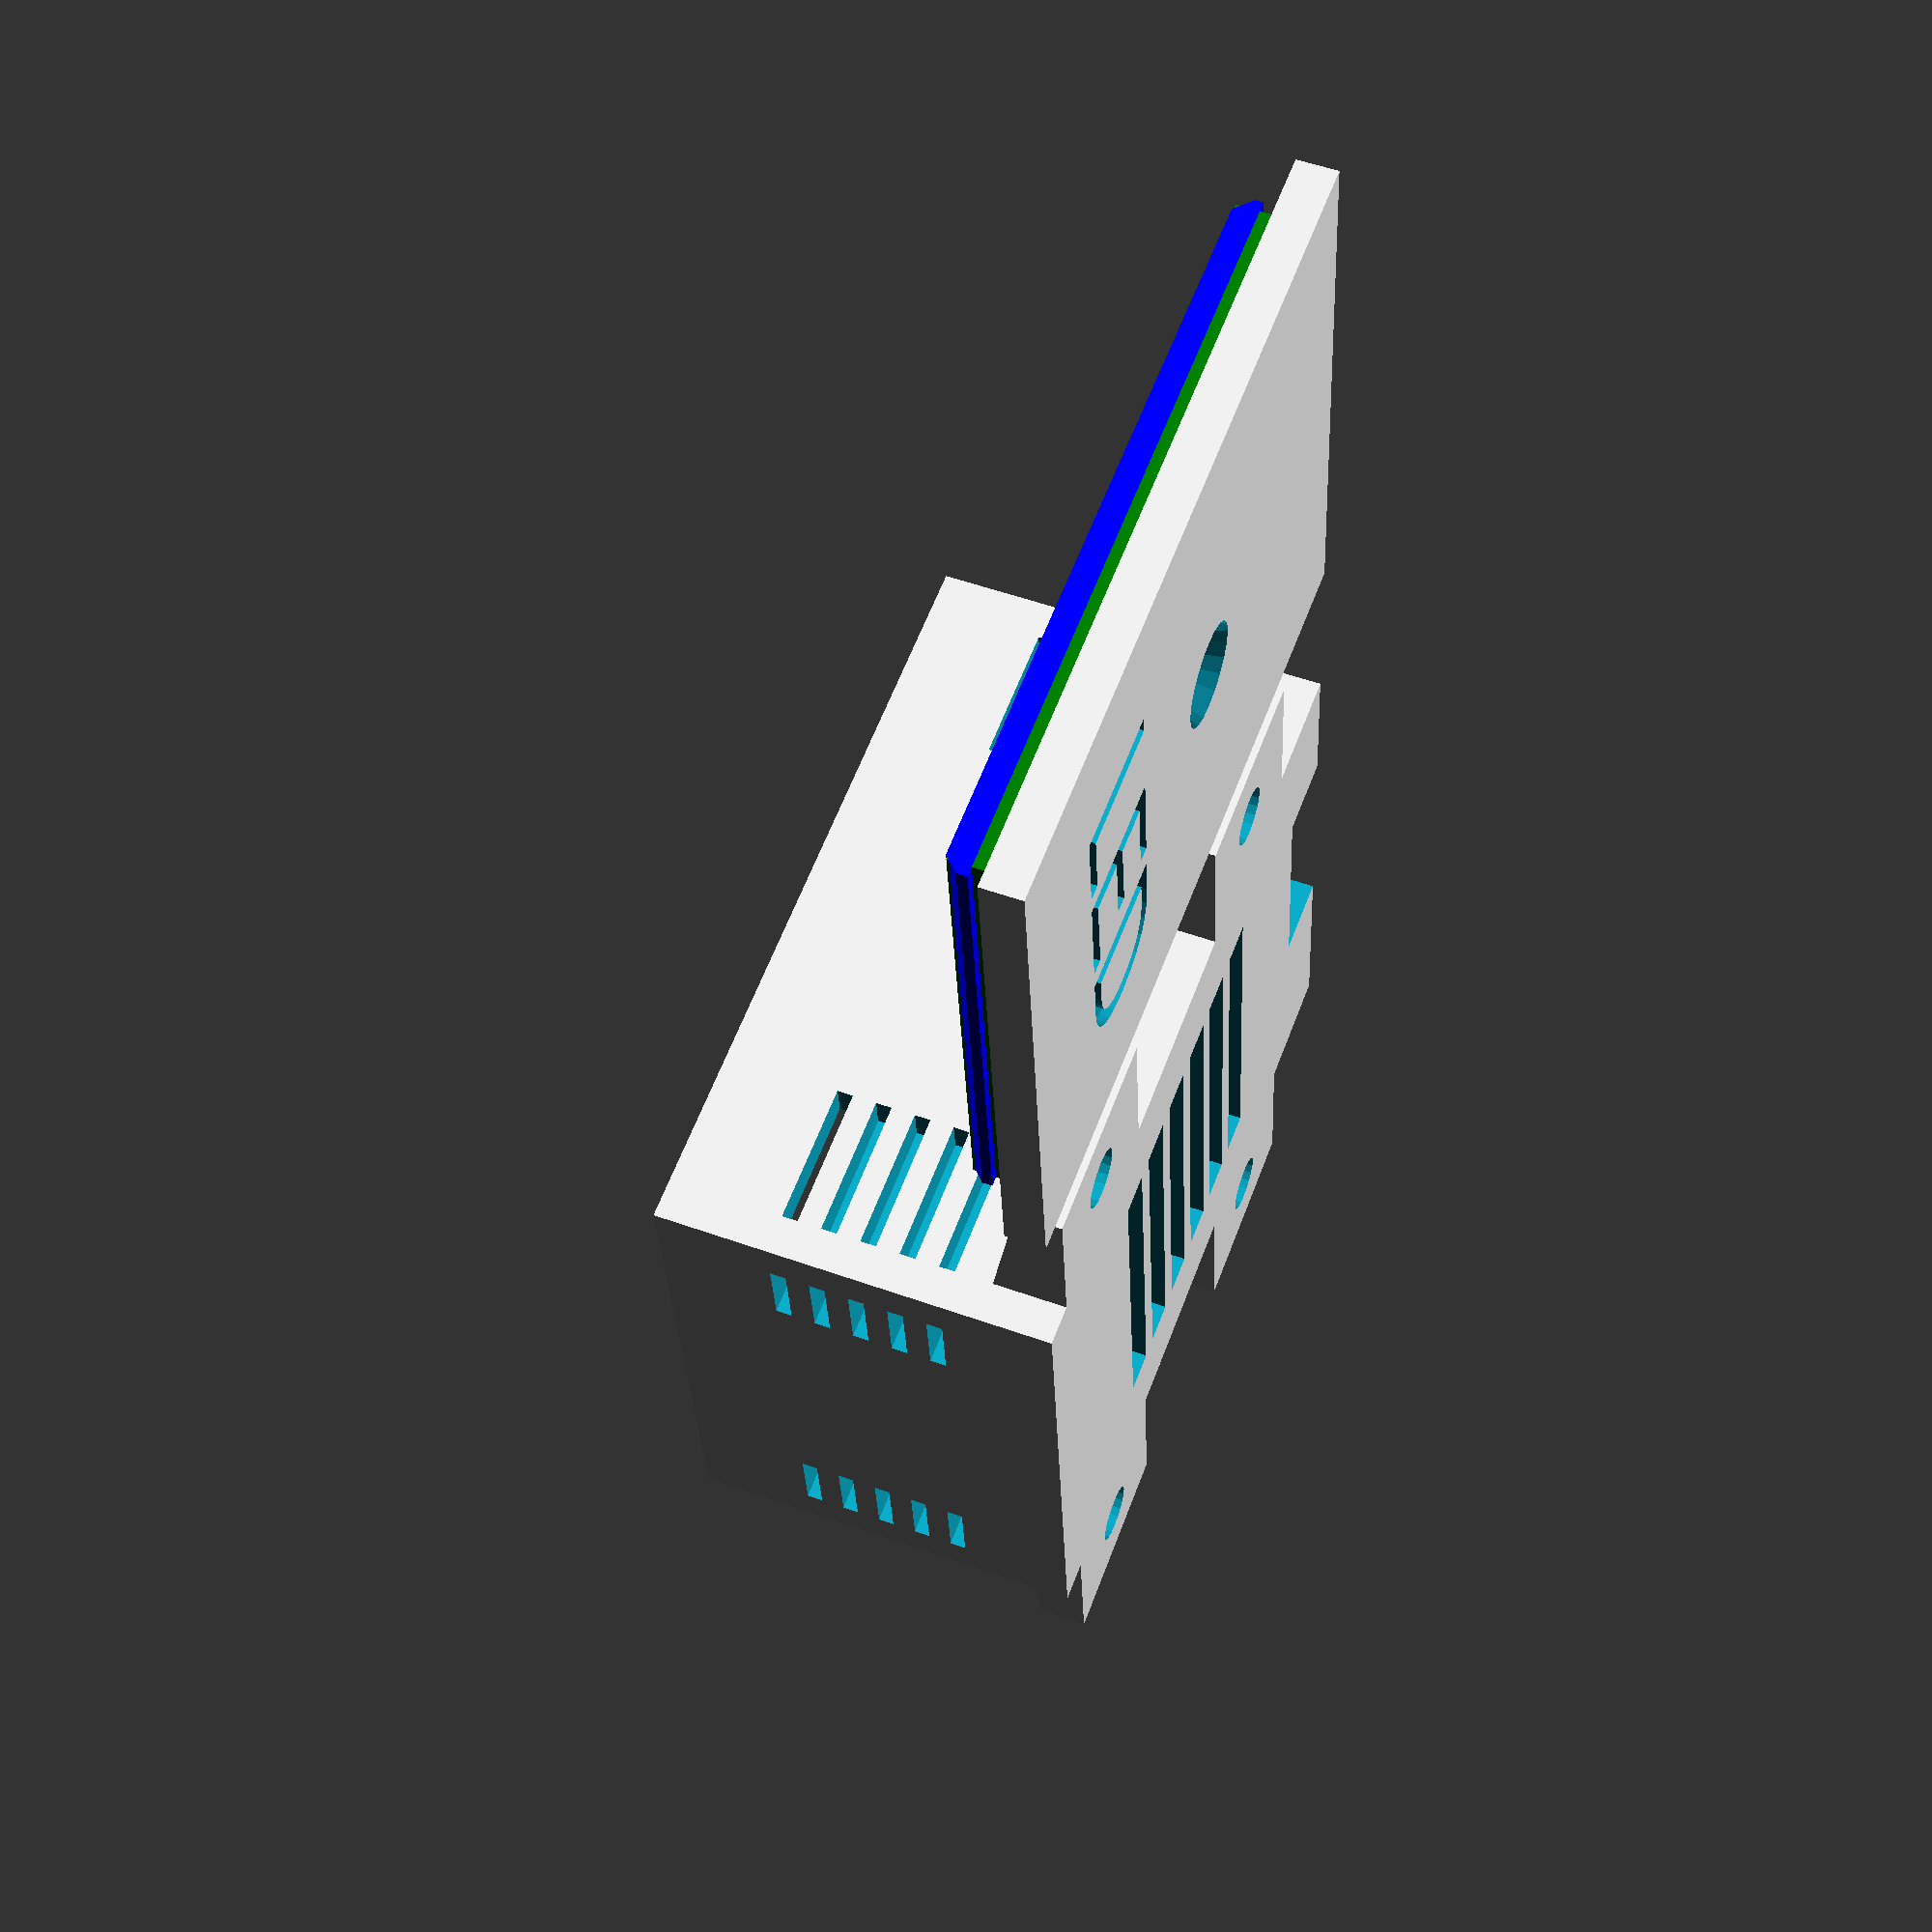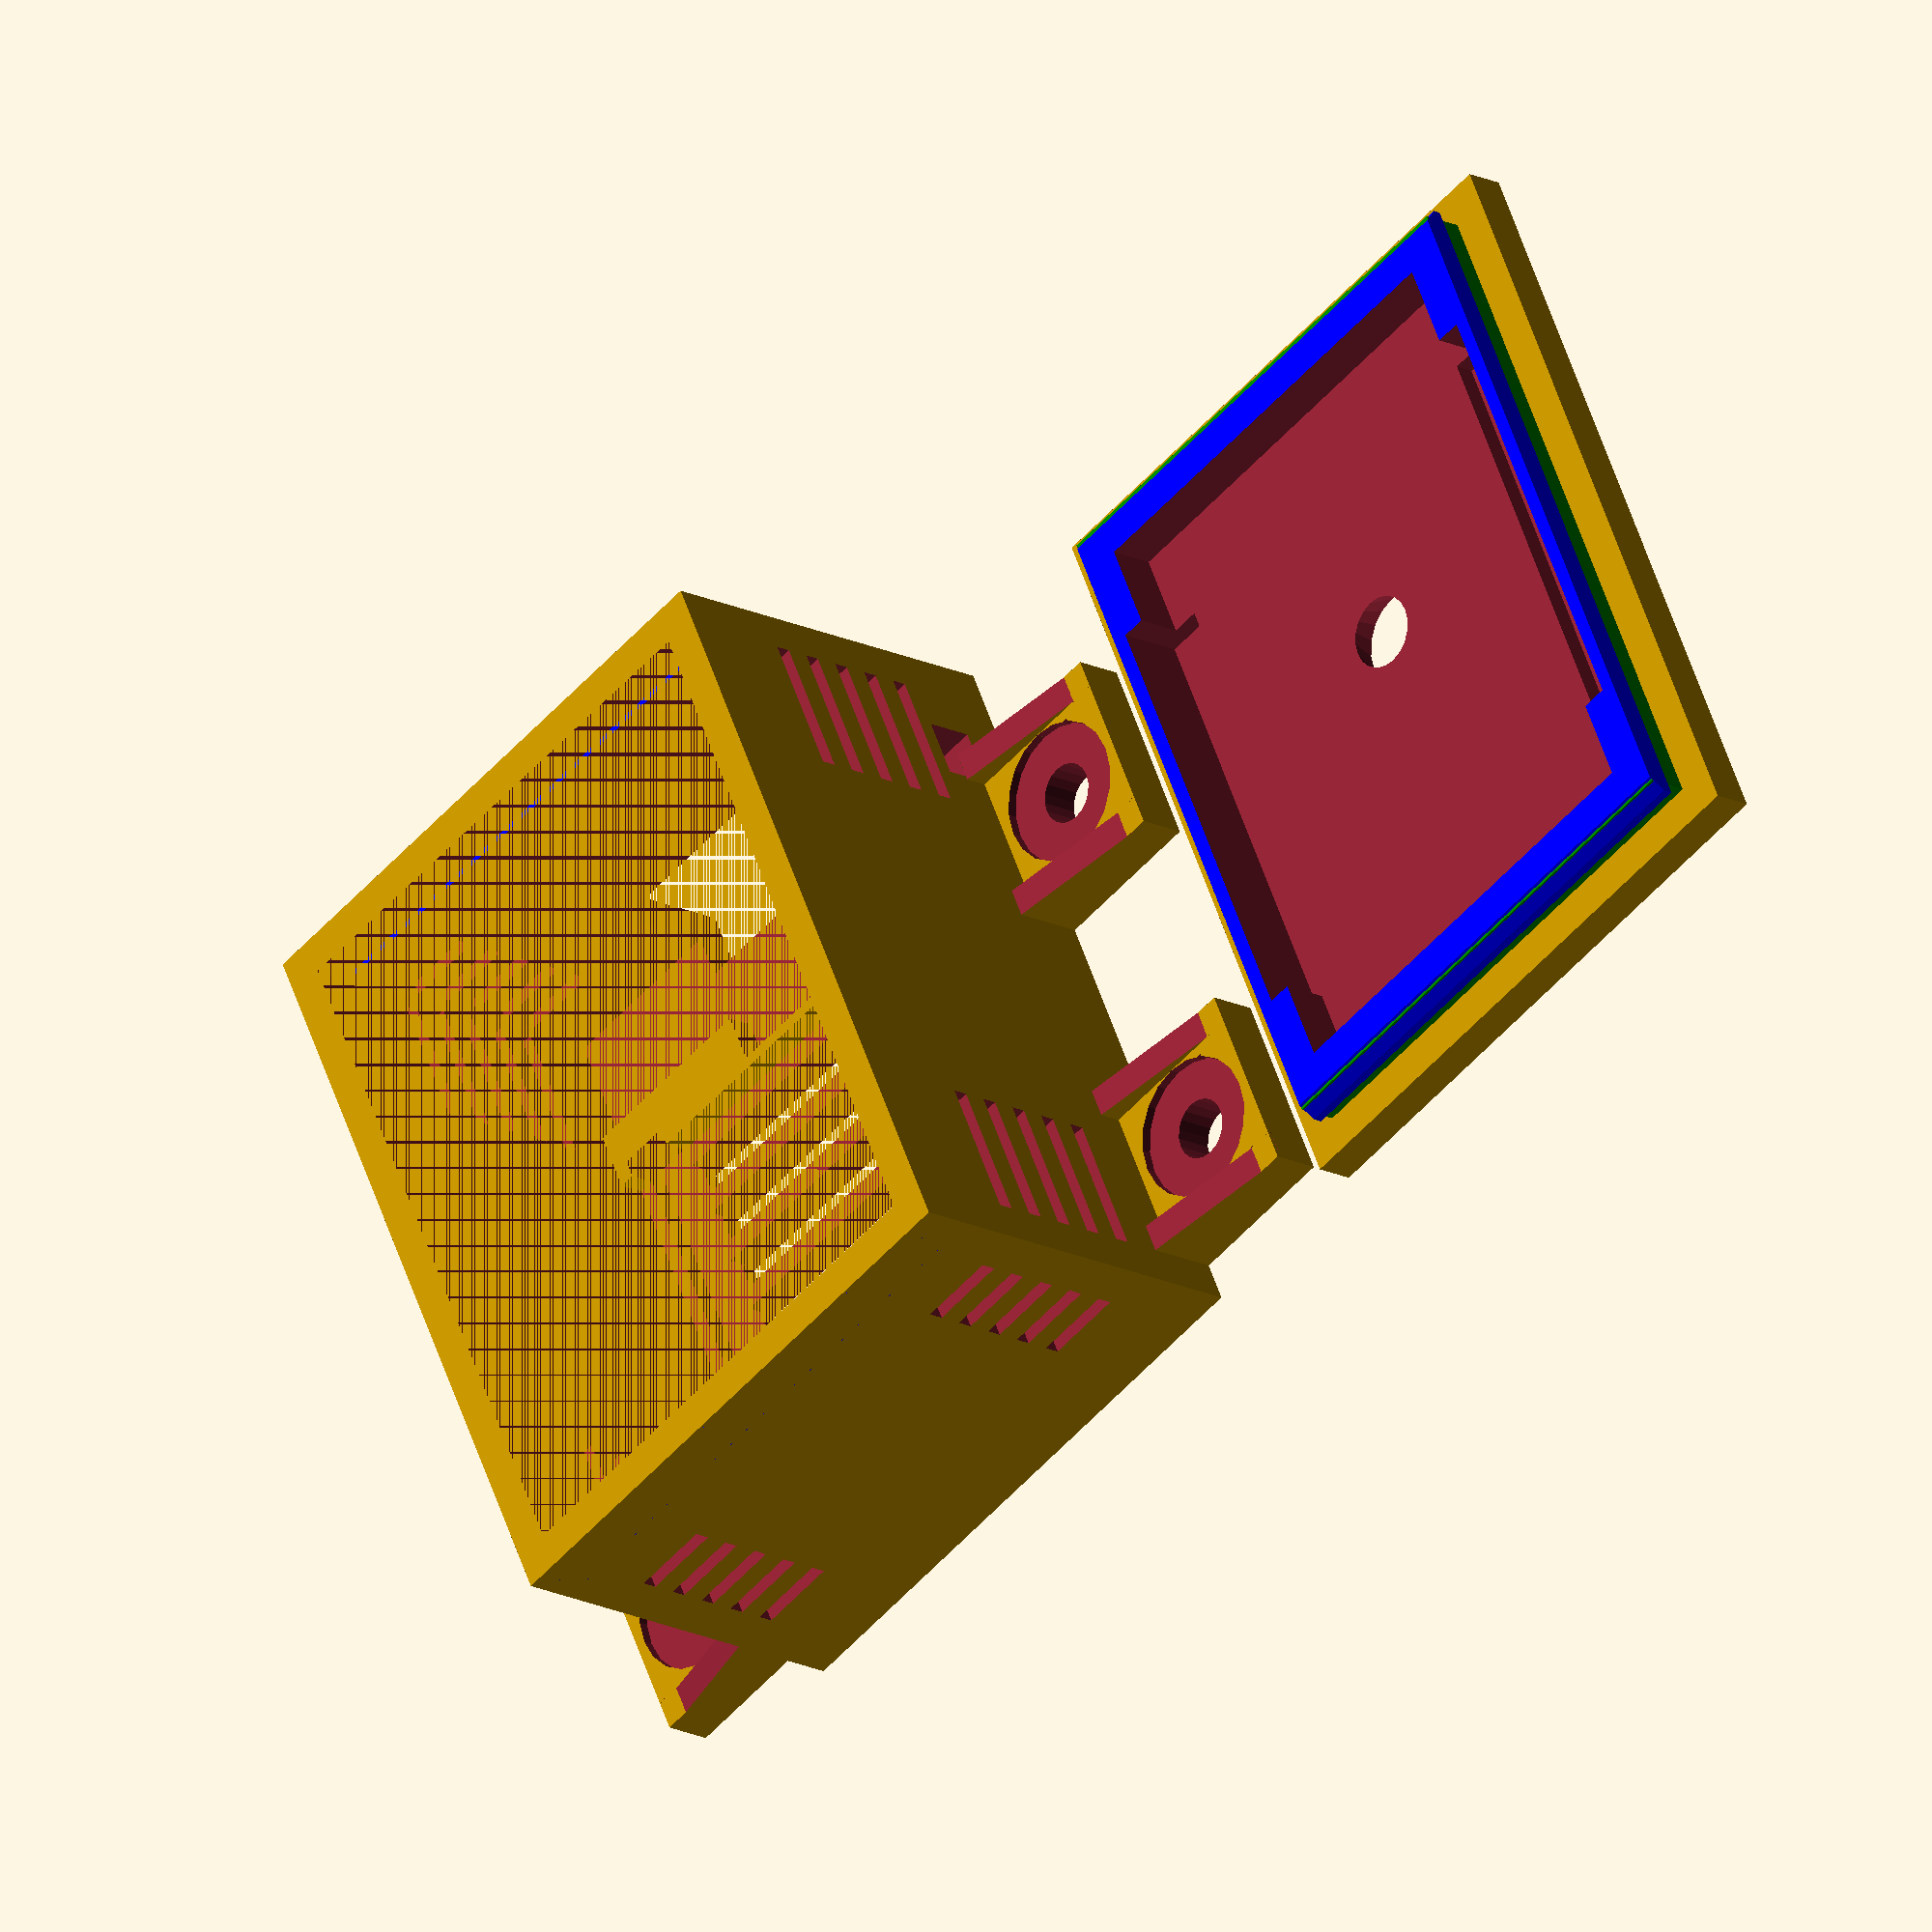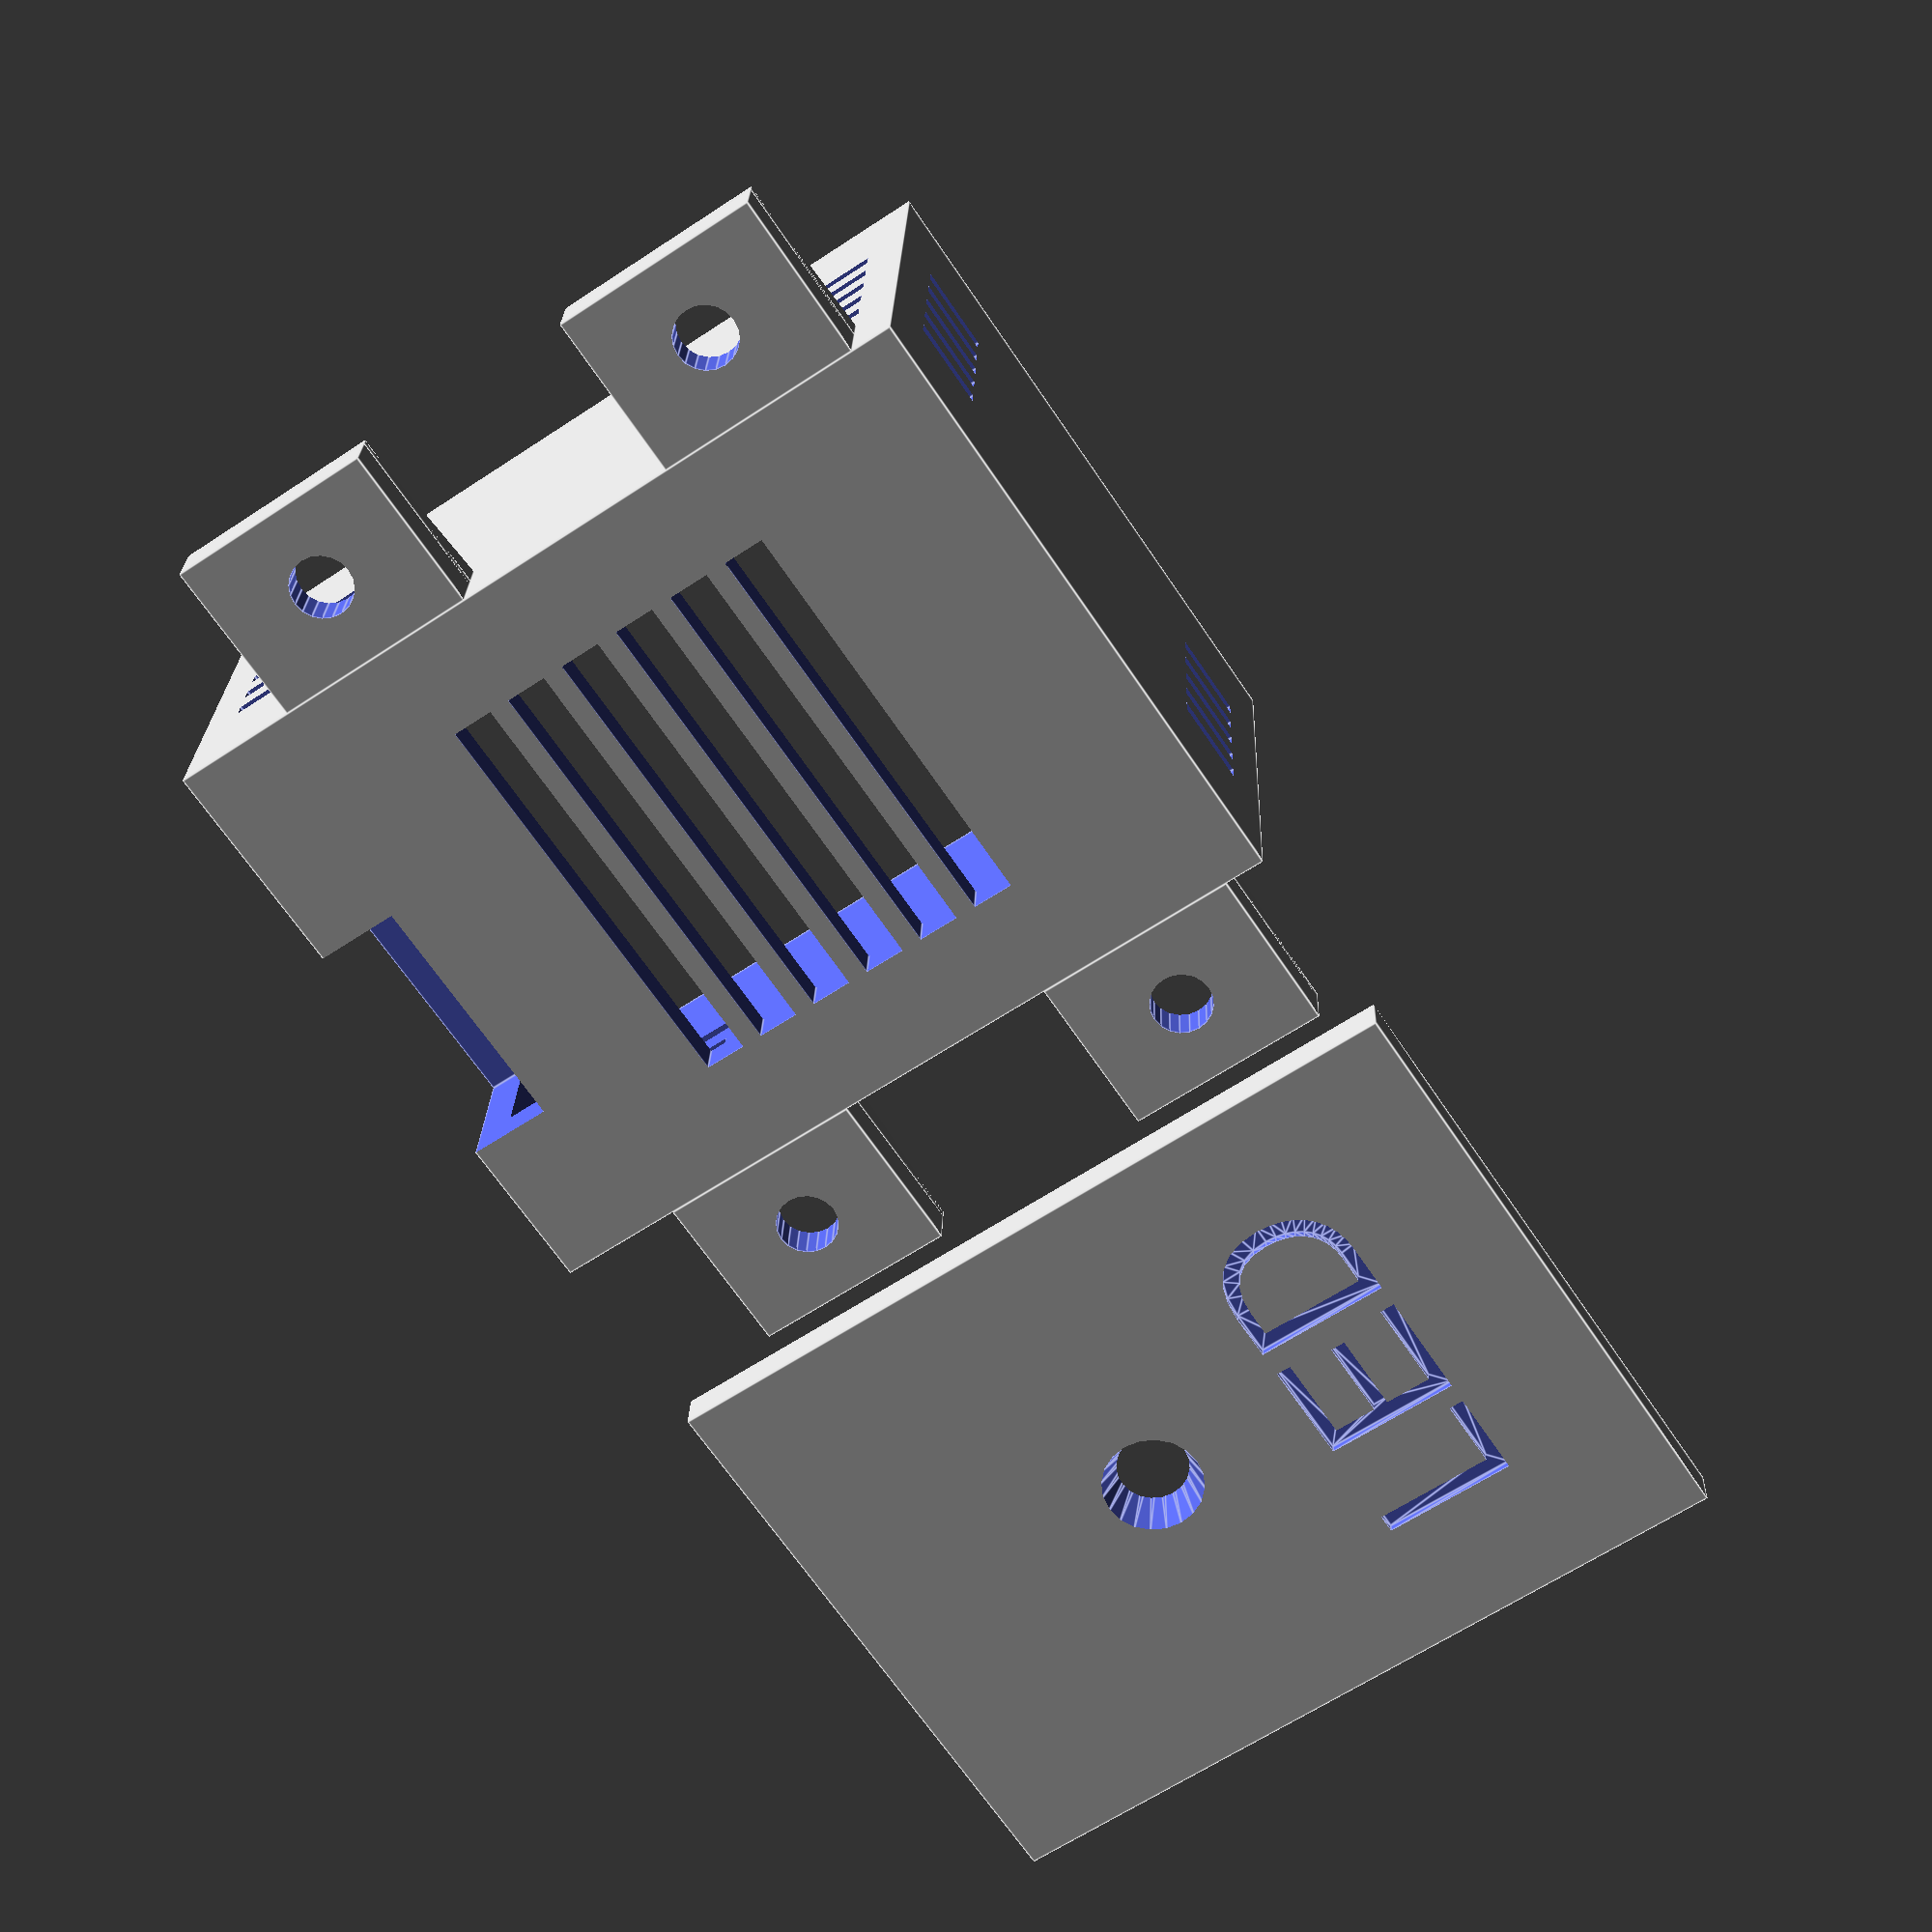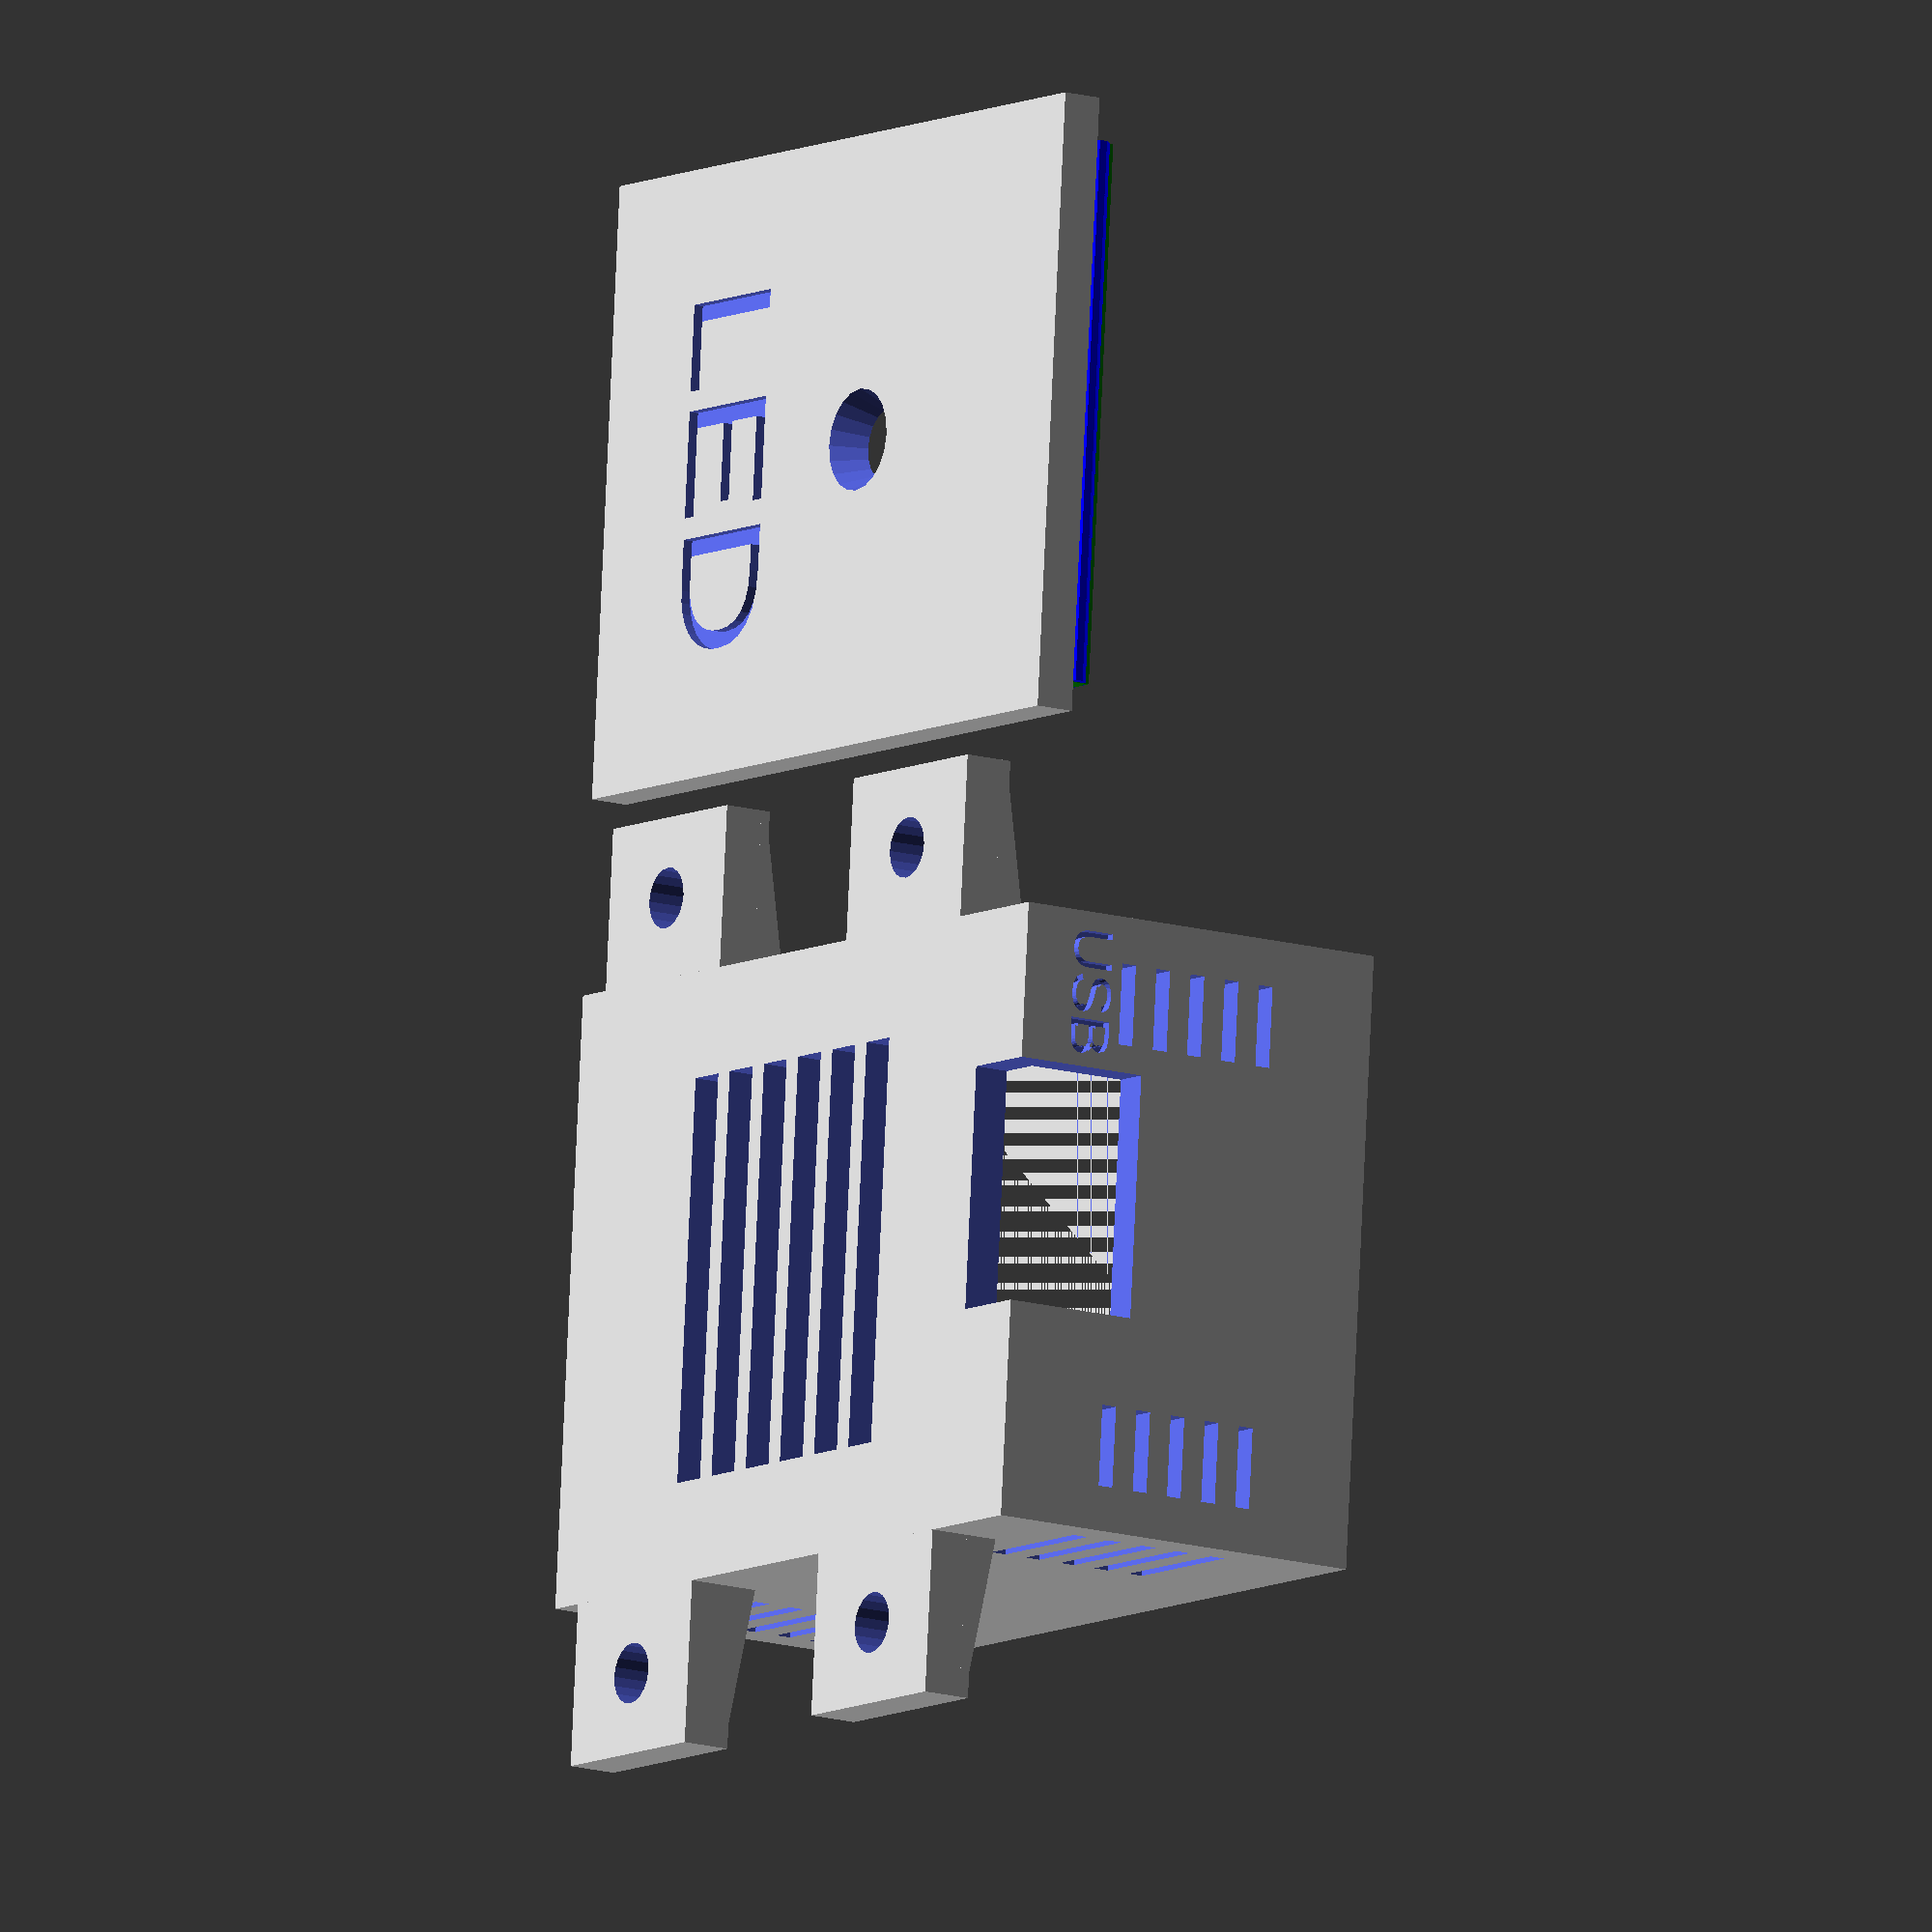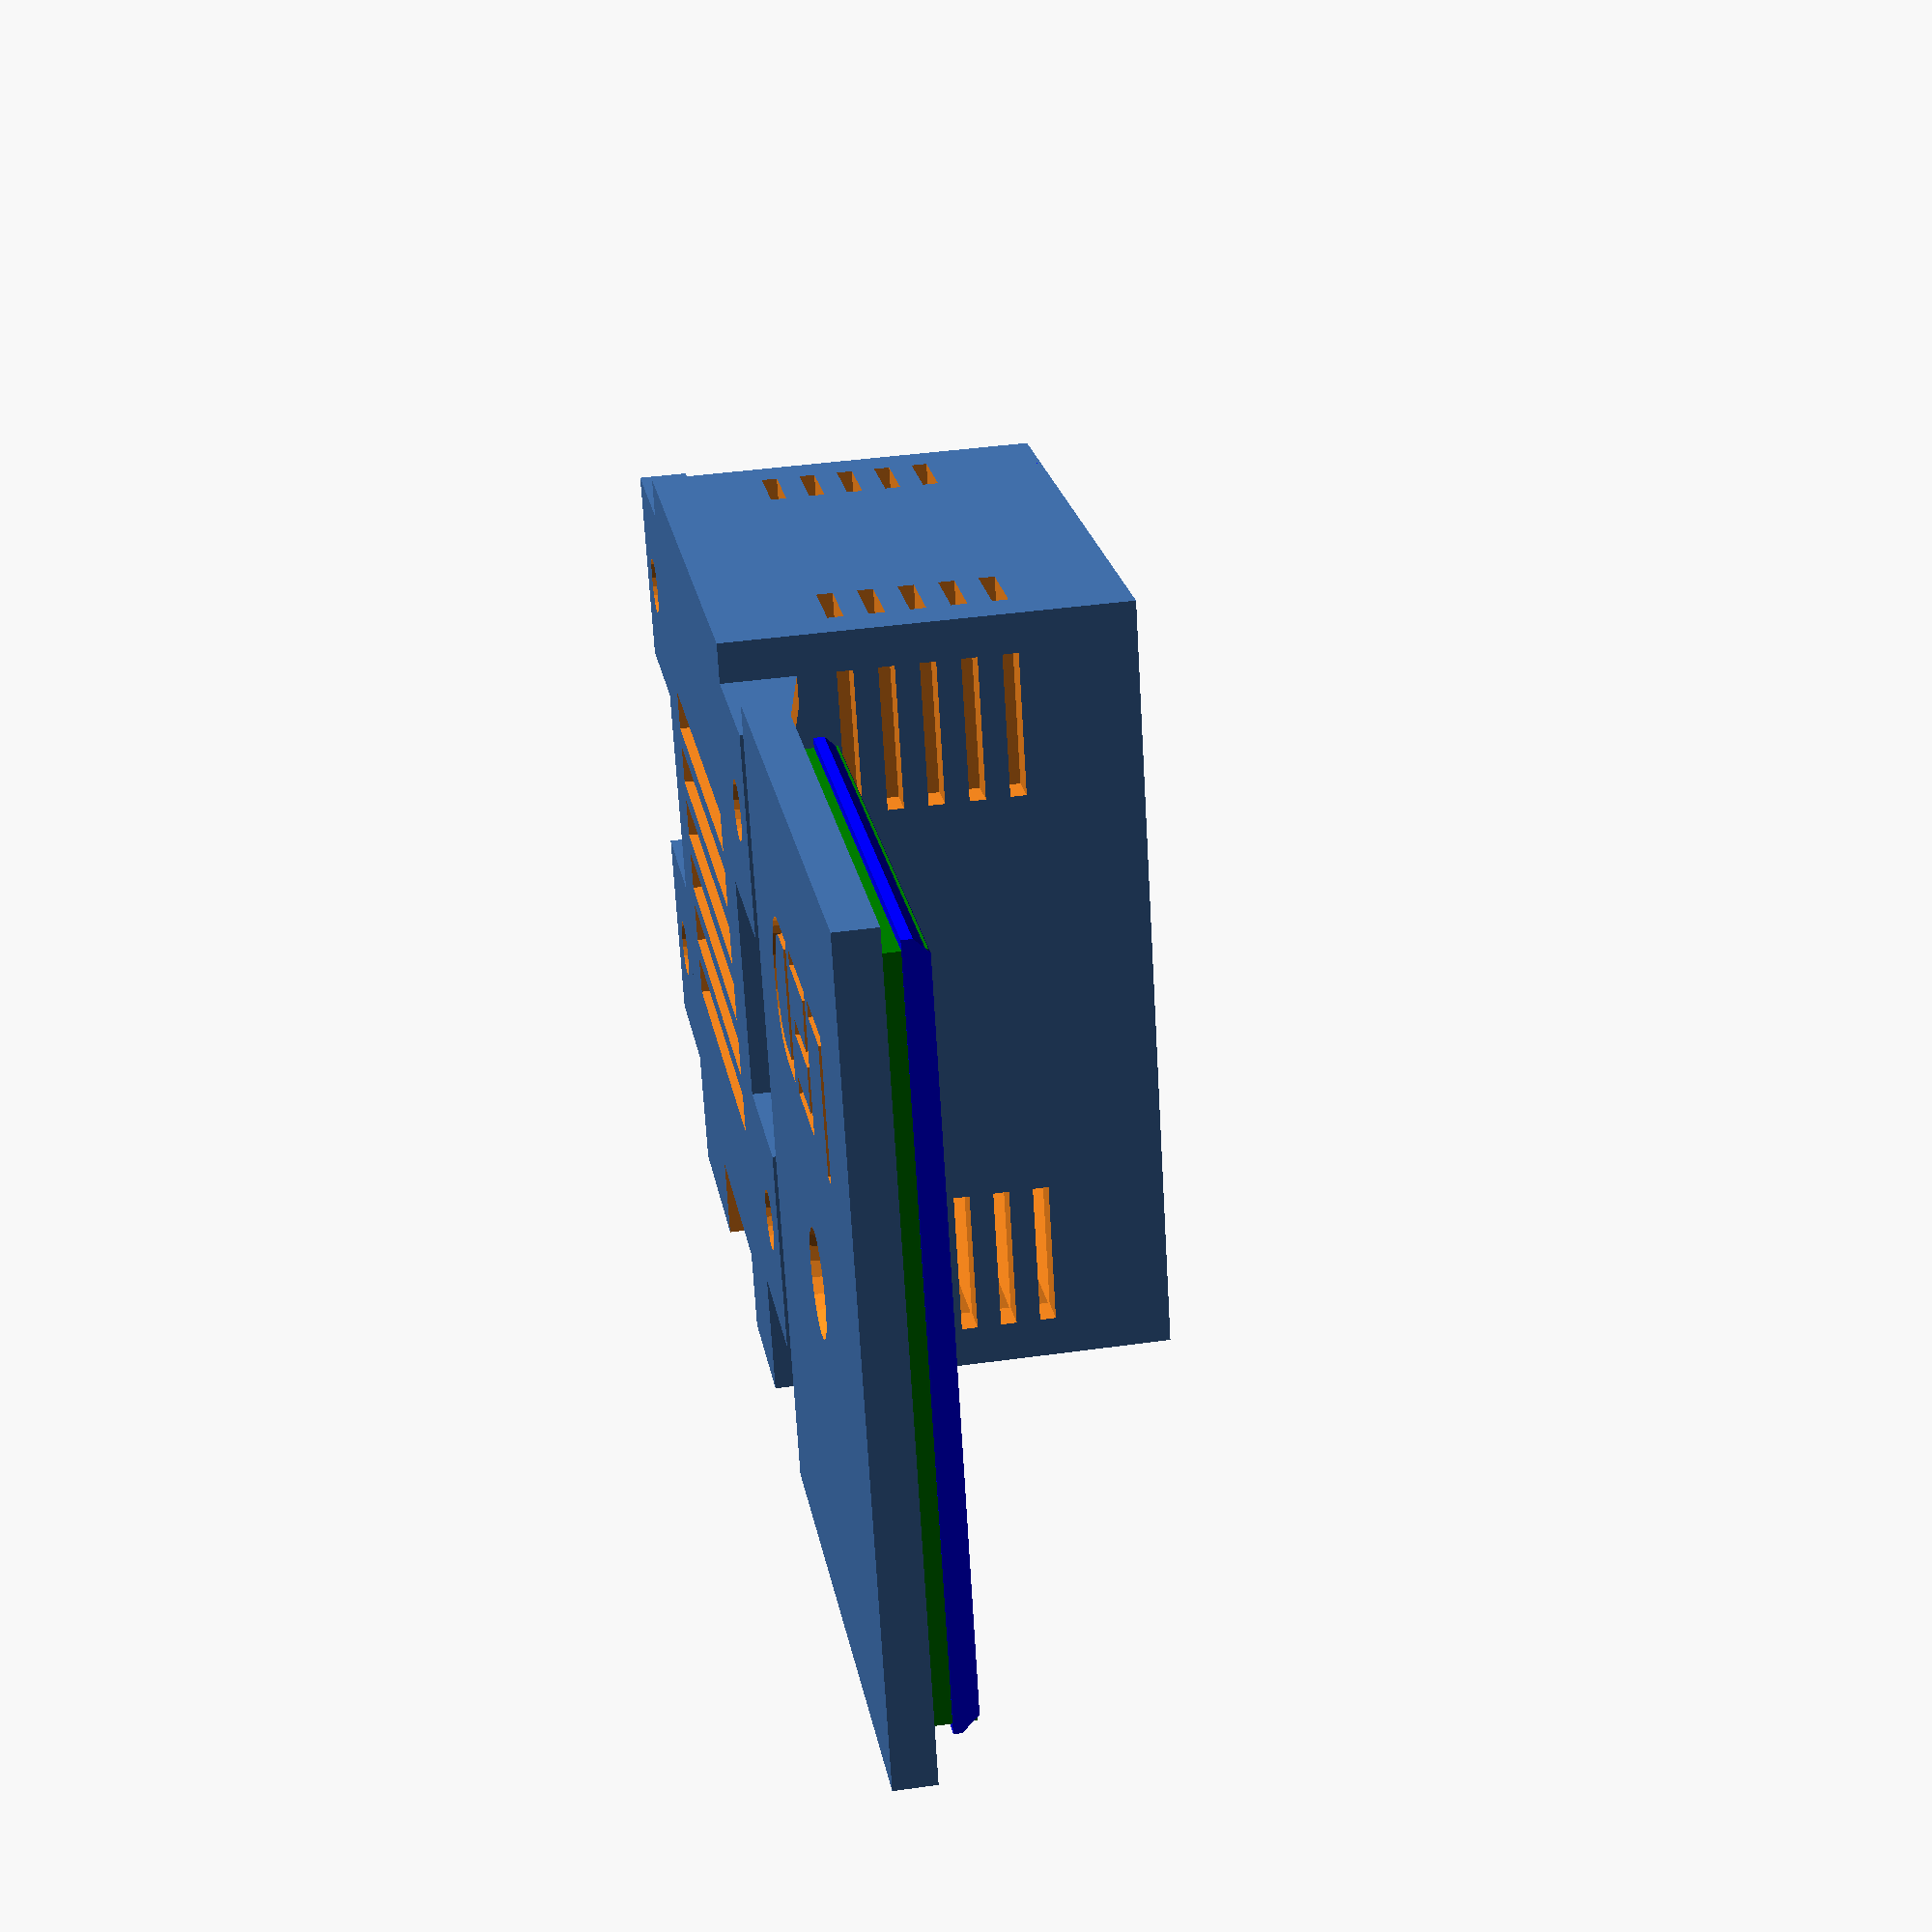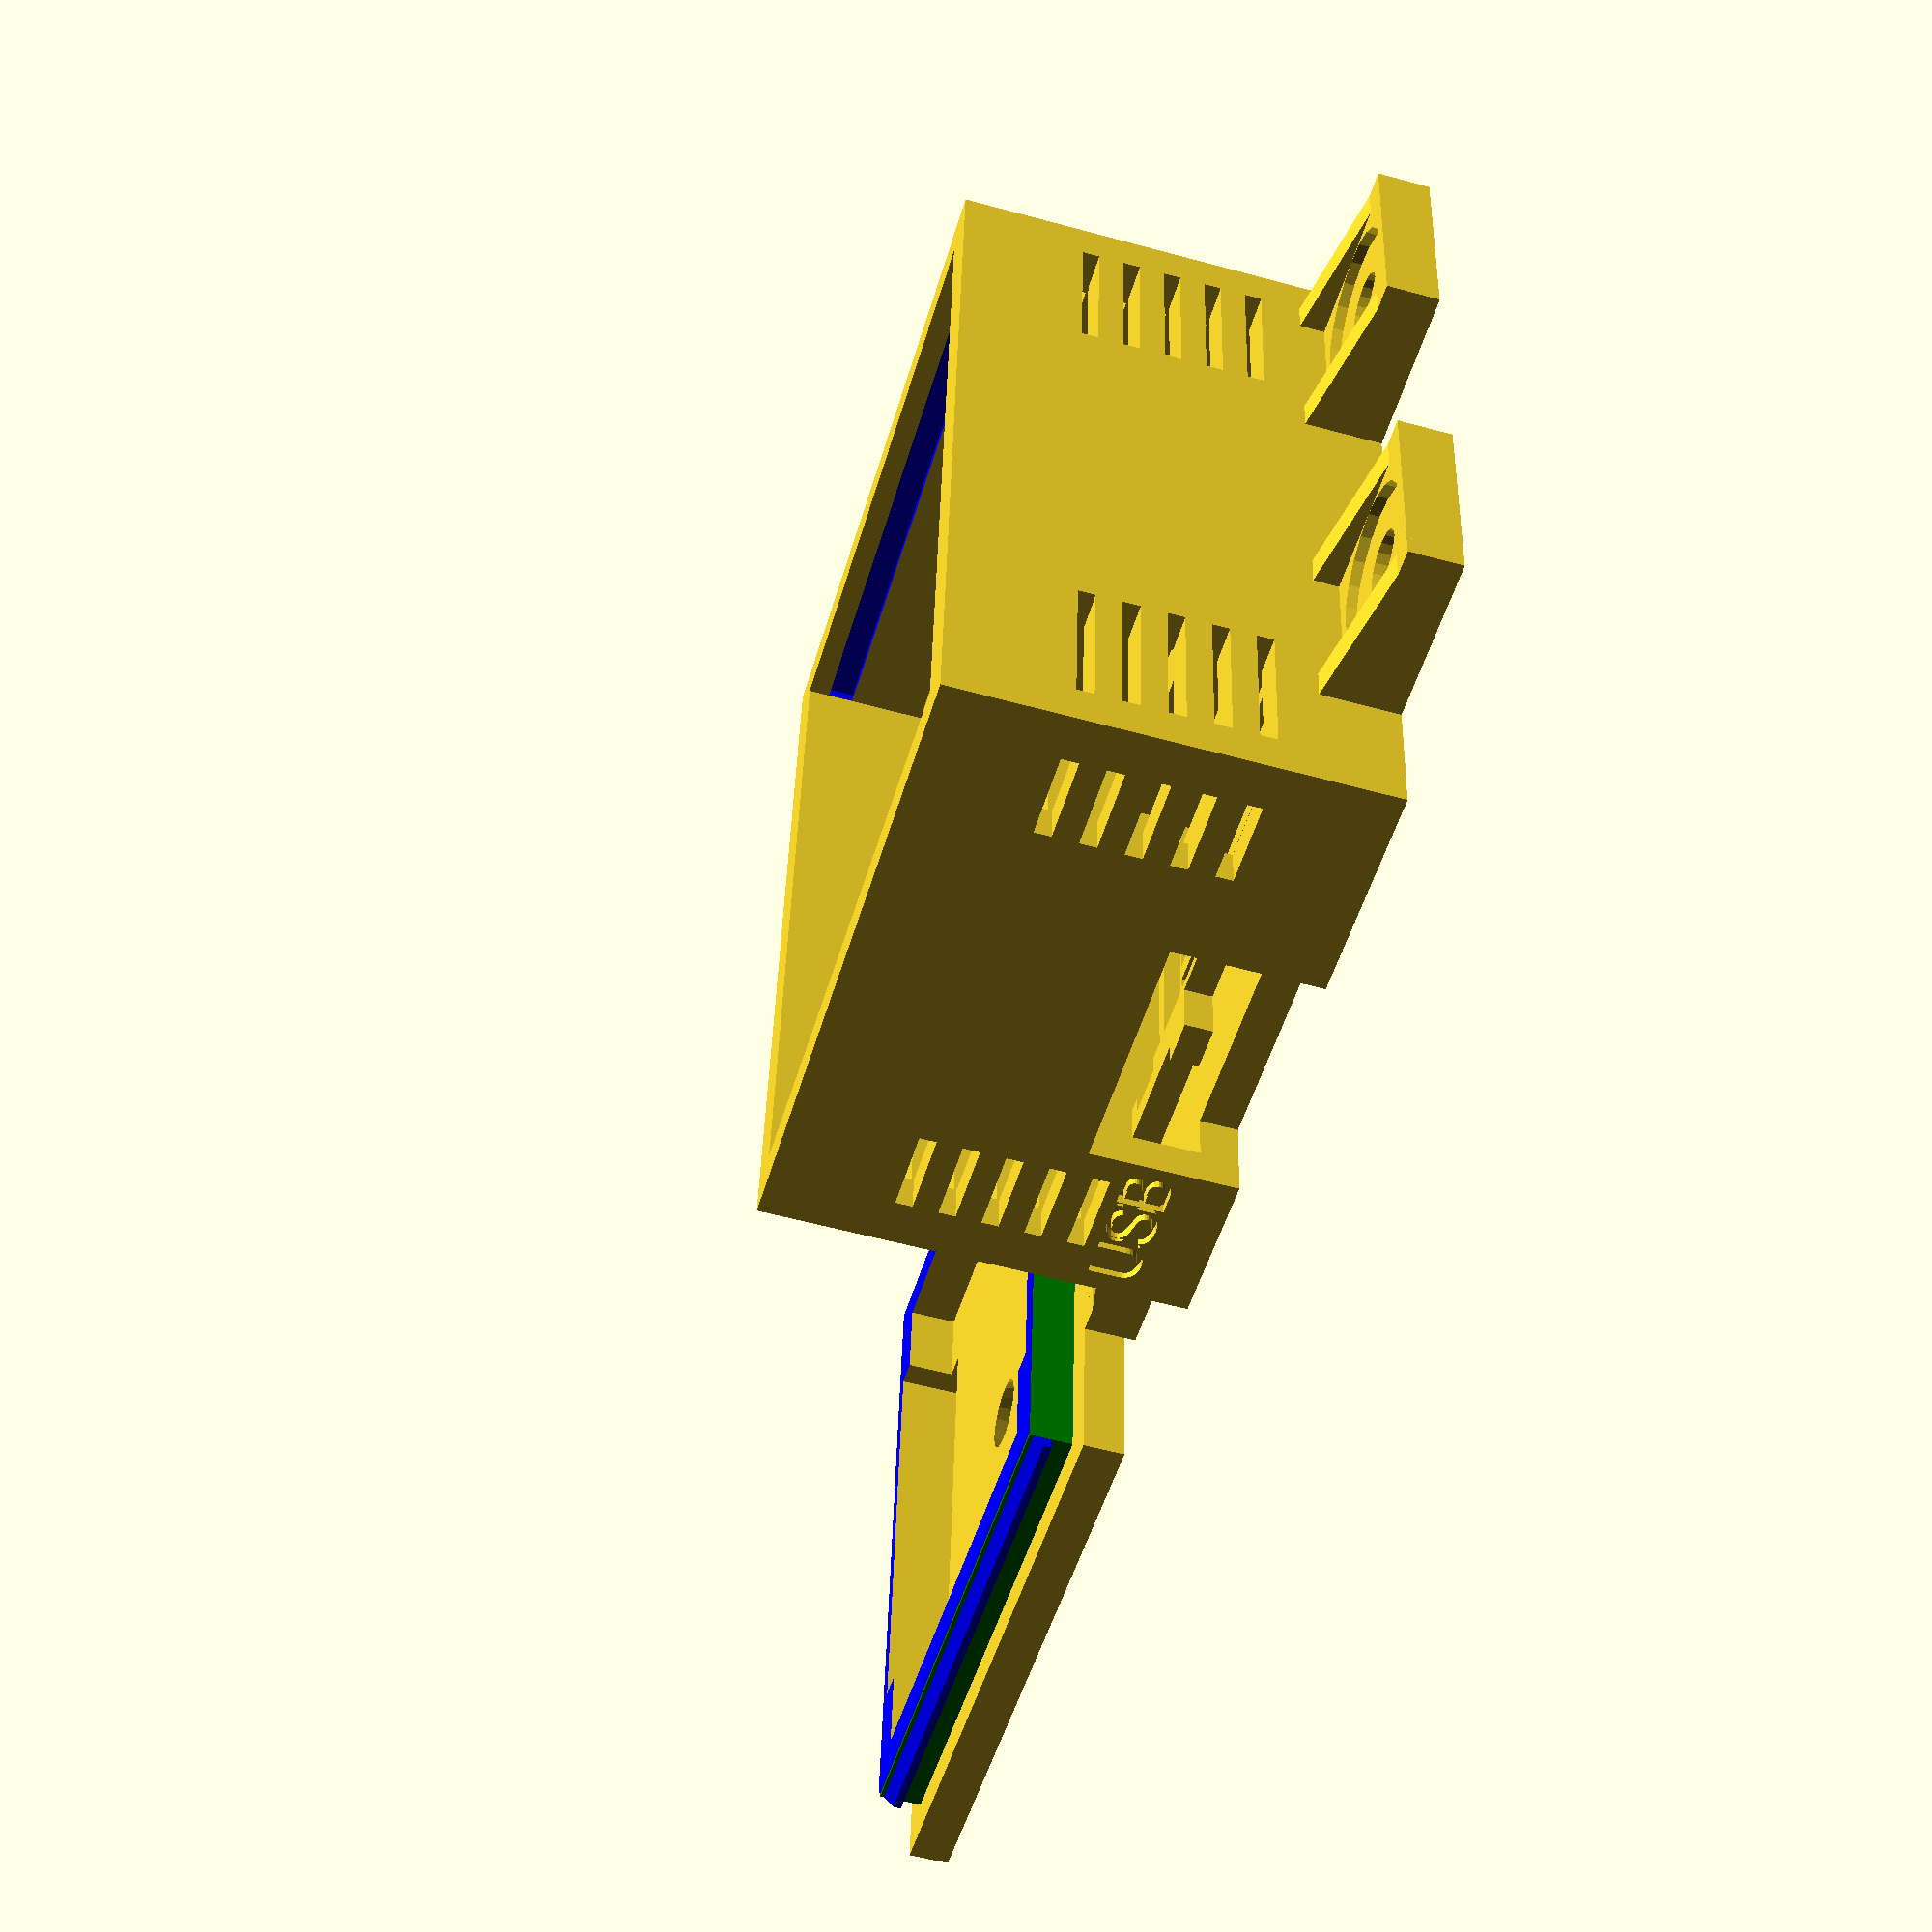
<openscad>
//
// WeMOS D1 Mini Stack Enclosure Script
// This Version is inspired from https://www.thingiverse.com/thing:1776349/#files
//
// This script was written to generate a suitable 3D printed enclosure for a WeMOS "stack" of shields.
// Since there are a variety of connectors, sizes and arrangements, the decission was to let the customizer
// allow for various positionings of each shields port.
//
// To use, you will need to assemble your device put it on a flat surface (e.g. table) and measureeach layer. 
// For measuring you need the distance from your flat surface to the lower end of the opening in the case.
//  - the total innerSizeZ (height) of the stack
//  - the inner offsets for any shields that require an opening in the case.
//
// For instance, We have the following Stack:
//
// +----------------+
// | SD Card Shield |
// +----------------+
// | Battery Shield |
// +----------------+
// | WeMOS D1 Mini  |
// +----------------+ 2 mm
//
// All have stackable headers, that have had their pins trimmed to make the stack as short
// as possible.  The resulting measurements of the stack yield the default values of this script.
//

/* [inner Height Z] */
// Final height of the stack measured when placing the sole stack on a flat surface.
//innerHeightZ = 58.7;
innerHeightZ = 18.4;


/* [Shield Ports] */

// Distance from the bottom of PCB Board to the bottom of the usb connector opening (-99 to omit)
usbHeight = -1.0;

// Distance from the bottom of PCB Board to the bottom of the microsd shield opening (-99 to omit)
//microsdHeight = 30;
// microsdHeight = 8;
 microsdHeight = -99;

// Distance from the bottom of PCB Board to the bottom of the battery shield connector opening (-99 to omit)
//batteryHeight = 18.0;
//batteryHeight = 15;
batteryHeight = -99;

// Distance from the bottom of PCB Board to the bottom of the DC Power shield connector terminal opening (-99 to omit)
//dcPowerHeight=25;
dcPowerHeight=-99;

// Distance from the bottom of PCB Board to the bottom of the relay shield connector terminal opening (-99 to omit)
relayHeight = 38.0;

// Show Base housing
showBase=true;

/* [LID] */

// There are visible cutouts in the lid for 
lidHasVisiblePinoutSlits=false;

// The lid should contain a cutout connecting the PINs
lidCutOutType="LED"; // [ LCD:LCD Shield , DHT:Dht Shield,DHThorizontal:Dht Shield, BUTTON:Button Shield , NONE:No cutout]

// Do you want the Lid to show up
showLid=true;

//Side and Front slits for letting warm air out
airSlits=true;

/* [Others] */
wallThickness = 1.8;

// cut through at Bottom for Pins
bottomHasPinoutSlits=true;

// Add mounting clips with screw holes a bottom
numberOfBaseMountingClips=4;

// show some Examples
showExamples=false;

// show each Tape once
showAllOnce=false;

// ---------------------------------------------------------------------------------------------------------
// do not need to modify anything below here
// ---------------------------------------------------------------------------------------------------------
/* [Hidden] */

extraGap=0.6;
printerWobble=0.01;
printerWobbleXYZ=printerWobble*[1,1,1];
printerWobbleXYZ2=printerWobbleXYZ*2;

$fn=20;

// Final outerSizeZ of the stack walls.
// outerSizeZ = 36.0;

innerSizeX = 26.70;
innerSizeY = 35.5;
//innerSizeZ = innerHeightZ;


holeDiameter = 20.0;

// Offset of all stacked Boards because of the WIFI Antenna
antennaOffsetY=6.2;
lcdDimensions=[18.5,18.1,4.5]
              +2*printerWobble*[1,1,0];

// Size of the slits for pins of PCB board
slitDimension=[2.6,23.0,10.0];


/* calculated */
extraGap2=2*extraGap;

// ===================================================
// Main
// ===================================================

if (showAllOnce){
    translate([0,-50,0])  
        LidExamples();
    
    BaseExamples();

} else {

    // base
    if (showBase)
        base(innerSizeZ=innerHeightZ-wallThickness,numberOfBaseMountingClips=numberOfBaseMountingClips);

    // lid
    if (showLid)
        translate([-40,0,0])   
            lid(lidCutOutType=lidCutOutType);


    // All kind of examples
    if ( showExamples)
        translate([0,200,0])  
            examples();

}

// ===================================================
// Modules
// ===================================================

module examples(){
    translate([0,-50,0])  {
        LidExamples();
    translate([0,-45,40])  
        rotate([270,0,0]) 
            LidExamples();
    }
    
    BaseExamples();

}


module BaseExamples(){
        translate([0,0,0])   {
            translate([000,0,0])     base(innerSizeZ=17,        numberOfBaseMountingClips=0);
            translate([050,0,0])     base(innerSizeZ=17,        numberOfBaseMountingClips=2);
            translate([100,0,0])     base(innerSizeZ=17,        numberOfBaseMountingClips=4);
        }
        
        translate([0,60,0])  {
            translate([000,0,0])     base(innerSizeZ=12.5, numberOfBaseMountingClips=0);
            translate([040,0,0])     base(innerSizeZ=22.5, numberOfBaseMountingClips=0);
            translate([080,0,0])     base(innerSizeZ=36,   numberOfBaseMountingClips=0);
            translate([120,0,0])     base(innerSizeZ=47,   numberOfBaseMountingClips=0);
        }
        
        translate([0,120,0])   {
            translate([000,0,0])     base(innerSizeZ=27);
            translate([040,0,0])     base(innerSizeZ=27, dcPowerHeight=12,  microsdHeight=0, batteryHeight=0, relayHeight=0 , numberOfBaseMountingClips=0);
            translate([080,0,0])     base(innerSizeZ=27, dcPowerHeight=0,  microsdHeight=12, batteryHeight=0, relayHeight=0 , numberOfBaseMountingClips=0);
            translate([120,0,0])     base(innerSizeZ=27, dcPowerHeight=0,  microsdHeight=0, batteryHeight=12, relayHeight=0 , numberOfBaseMountingClips=0);
            translate([160,0,0])     base(innerSizeZ=27, dcPowerHeight=0,  microsdHeight=0, batteryHeight=0, relayHeight=12 , numberOfBaseMountingClips=0);
        }

}

module LidExamples(){
        translate([000,0,0])   lid(lidCutOutType="BUTTON");
        translate([040,0,0])   lid(lidCutOutType="LCD");
        translate([080,0,0])   lid(lidCutOutType="DHT");
        translate([120,0,0])   lid(lidCutOutType="HOLE");
        translate([160,0,0])   lid(lidCutOutType="NONE");

}


module lcdCutOut(){
   cube(lcdDimensions+extraGap*[1,1,0]);

    // Flat cable for connection
    cableX=14;
    cableY=6;
    cableZ=4;
    translate([lcdDimensions[0]/2-cableX/2,-cableY+.001,.5])
        cube([cableX,cableY,cableZ]);
}


module pinHoleSlits(visibleFromOutside=1){
    
    slitOffsetY=wallThickness
                +innerSizeY
                -slitDimension[1]
                -antennaOffsetY;
    
    translate([0,0,visibleFromOutside==1?-.01:+.8])
        translate([.7,slitOffsetY,0])
            for ( x=[0,22.6]){
                translate([x,0,0])
                    cube(slitDimension);
            }
}


// ========================================
// Lid
// ========================================

module lid(lidCutOutType="BUTTON"){
    outerSizeX = innerSizeX + (2 * wallThickness);
    outerSizeY = innerSizeY + (2 * wallThickness);
//    outerSizeZ = innerSizeZ + (2 * wallThickness);
    diameterButton=8;
    
    difference() {
        union () {
            // Lid Base Plate
            translate([0, 0, 0.0]) cube([outerSizeX, outerSizeY, 2.0]);

            // Lid inner part
            translate([ wallThickness+printerWobble, wallThickness+printerWobble,wallThickness]) {
                color("green")
                    cube([innerSizeX-2*printerWobble, innerSizeY-2*printerWobble, 2.3]);
                LidNotch(wobble=-1);
             }
        }
        
        // Space for PCB Board
        innerFrameOffset=2;
        translate([ wallThickness+innerFrameOffset, wallThickness+innerFrameOffset,wallThickness]) 
                cube([innerSizeX-innerFrameOffset*2, innerSizeY-innerFrameOffset*2, 4]);
        
        translate([wallThickness,0,0])
            pinHoleSlits(visibleFromOutside=lidHasVisiblePinoutSlits);
        
        // Lid Cutout
        if(lidCutOutType=="LCD"){
                translate(wallThickness*[1,1,-0.001]
                        +[innerSizeX/2,innerSizeY,0])
                        translate([-lcdDimensions[0]/2,-lcdDimensions[1],0]
                                  +[0,-antennaOffsetY,0]
                                ) 
                            lcdCutOut();

                // Text LCD
                translate([wallThickness+innerSizeX/2,9,-0.01])
                    linear_extrude(height = 0.5) 
                        rotate([180,0,0])
                            text("LCD", ,size=7,halign="center");
        } else if (lidCutOutType=="DHT") {
                dhtSensorDimensions=[12.1+extraGap2,5.6+extraGap2,6];
                translate(wallThickness*[1,1,-0.001]
                         +[innerSizeX/2,0,0])
                    translate([-dhtSensorDimensions[0]/2,16.8,0] -printerWobbleXYZ   ) 
                        cube(dhtSensorDimensions+printerWobbleXYZ2);

                // Text DHT
                translate([wallThickness+innerSizeX/2,32,-0.01])
                    linear_extrude(height = 0.5) 
                        rotate([180,0,0])
                            text("DHT", ,size=7,halign="center");   
        } else if (lidCutOutType=="LED") {
                dLED=4.2;
                translate(wallThickness*[1,1,1.001]
                         +[innerSizeX/2,0,0])
                    translate([-0,15.2,0] -printerWobbleXYZ   ) 
                        cylinder(d1=dLED,d1=dLED+1,h=4,center=true);

                // Text DHT
                translate([wallThickness+innerSizeX/2,32,-0.01])
                    linear_extrude(height = 0.5) 
                        rotate([180,0,0])
                            text("LED", ,size=7,halign="center");   
        } else if (lidCutOutType=="DHThorizontal") {
                dhtSensorDimensions=[12.1+extraGap,15.6+extraGap,6];
                translate(wallThickness*[1,1,-0.001]
                         +[innerSizeX/2,0,0])
                    translate([-dhtSensorDimensions[0]/2,0.6,0] -printerWobbleXYZ   ) 
                        cube(dhtSensorDimensions+printerWobbleXYZ2);

                // Text DHT
                translate([wallThickness+innerSizeX/2,32,-0.01])
                    linear_extrude(height = 0.5) 
                        rotate([180,0,0])
                            text("DHT", ,size=7,halign="center");   
        } else if (lidCutOutType=="BUTTON" ){
                translate(wallThickness*[1,1,-0.001]
                         +[innerSizeX/2,innerSizeY,0])
                    translate([0,-innerSizeY/2, 2.5-0.01]) 
                        cylinder(h = 5 , d = diameterButton+2*printerWobble, center = true);

                // Text Button
                translate([wallThickness+innerSizeX/2,35,-0.01])
                    linear_extrude(height = 0.5) 
                        rotate([180,0,0])
                            text("Button", ,size=7,halign="center");   
        } else if (lidCutOutType=="HOLE" ){
                translate(wallThickness*[1,1,-0.001]
                         +[innerSizeX/2,innerSizeY,0])
                    translate([0,-innerSizeY/2, 2.5-0.01]) 
                        cylinder(h = 5 , d = holeDiameter, center = true);

                // Text Button
                translate([wallThickness+innerSizeX/2,35,-0.01])
                    linear_extrude(height = 0.5) 
                        rotate([180,0,0])
                            text("Button", ,size=7,halign="center");   

        } else if (lidCutOutType=="NONE"){
        } else {
            echo("!!!!!!!!!!!!!!! Error Wrong Type for lidCutOutType");
        }
        
        
    }

    if (lidCutOutType=="BUTTON" ){
        buttonGap=.3;
        color("blue")
       translate([-20,innerSizeY/2, 0]) 
            difference(){
                union(){
                    cylinder(h = 2 , d = diameterButton+4 );
                    translate([0,0,2])
                    cylinder(h = wallThickness+1  , d = diameterButton);
                }
                
                // inner Hole
                innerHoleZ=3;
                translate([-3.8/2,-3.8/2, -.001]-printerWobbleXYZ) 
                   cube([3.8,3.8,innerHoleZ-.2]+printerWobbleXYZ2);
        }
    }

}


module LidNotch(wobble=1){
    notchHeight=1.2;
    notchAdditionalSize=.5*[0,1,0];
    notchInnerSize=[innerSizeX-2*printerWobble, innerSizeY-2*printerWobble, notchHeight];
    notchOuterSize=notchInnerSize + 2*notchAdditionalSize + printerWobbleXYZ*wobble;

    translate([ wobble*printerWobble, wobble*printerWobble,2.4]
                -notchAdditionalSize
                -[0,0,notchHeight]) 
        color("blue")
       difference(){
           cube(    notchOuterSize);
           for (y=[0,.1+notchOuterSize[1]]){
                translate([-.1,y,.4])            
                    rotate([wobble*-45,0,0])
                        cube([notchOuterSize[0]+1,4,4]);
           }
//            translate(notchAdditionalSize+[0,0,-.1])            cube(    notchInnerSize+[0,0,2.2]);

    }
}



// ========================================
// Base Modules
// ========================================


module baseBars(){
    difference(){
        union(){
            translate([0,  6,    0]) cube([innerSizeX, 3, 1.36]);
            translate([0, 28.5,  0]) cube([innerSizeX, 3, 2.6]);
        }
        
        // Cutouts
        translate([0,   5, 0]) cube([5.8, 2, 2]); // cutout reset 
        translate([8, 2.5, 0]) cube([9,   6, 2]); // cutout USB
        
        pinHoleSlits(visibleFromOutside=1);
    }
}

module BaseMountingClips(numberOfBaseMountingClips=4){
    sizeBaseMountX=8;
    sizeBaseMountY=10;
    sizeBaseMountZ=2.5;
    diameterBaseClipHoles=3;
    
    outerSizeX = innerSizeX + (2 * wallThickness);
    outerSizeY = innerSizeY + (2 * wallThickness);
//    outerSizeZ = innerSizeZ + (2 * wallThickness);


        yRange= (numberOfBaseMountingClips==4)?[6,outerSizeY-sizeBaseMountY-2]
                :(numberOfBaseMountingClips==2)?[outerSizeY/2-sizeBaseMountY]:[];

    
    for( x=[-sizeBaseMountX,outerSizeX]){
//        for( y=[0,outerSizeY-sizeBaseMountY]){
        for( y=yRange){
            translate([x,y,0])
                BaseMountingClip(
                    sizeBaseMountX=sizeBaseMountX,
                    sizeBaseMountY=sizeBaseMountY,
                    sizeBaseMountZ=sizeBaseMountZ,
                    diameterBaseClipHoles=diameterBaseClipHoles,
                    x=x);
        }
    }
}

module BaseMountingClip(sizeBaseMountX=8,
                        sizeBaseMountY=10,
                        sizeBaseMountZ=2.5,
                        diameterBaseClipHoles=3,
                        x=0
                        ){
    union(){
        difference(){
            cube([sizeBaseMountX,sizeBaseMountY,sizeBaseMountZ]);

            // central hole for screw
            translate([sizeBaseMountX/2,sizeBaseMountY/2,-0.01])
                cylinder(d=diameterBaseClipHoles,h=sizeBaseMountZ+1);

            //  hole for screw-head
            translate([sizeBaseMountX/2,sizeBaseMountY/2,2])
                cylinder(d=diameterBaseClipHoles+4,h=sizeBaseMountZ+1);

            translate([2,2,2])
                cube([sizeBaseMountX-3*2,sizeBaseMountY-3*2,sizeBaseMountZ]);
        }
        
        reinforcementY=1.5;
        for(y=[0,sizeBaseMountY-reinforcementY])
            difference(){
                translate([0,y,2])
                    cube([sizeBaseMountX,reinforcementY,2]);
                translate([sizeBaseMountX/2,reinforcementY/2+y,4])
                    rotate([0,(x>10)?10:-10,0])
                            cube([sizeBaseMountX+1,reinforcementY+.1,2],center=true);
            }
    }        
}


// ========================================
// Base
// ========================================
module  base(
    innerSizeZ=innerHeightZ,
    numberOfBaseMountingClips=4,
    dcPowerHeight=dcPowerHeight,
    microsdHeight=microsdHeight,
    batteryHeight=batteryHeight,
    relayHeight=relayHeight 
    ){
    
    outerSizeX = innerSizeX + (2 * wallThickness);
    outerSizeY = innerSizeY + (2 * wallThickness);
    outerSizeZ = innerSizeZ + (2 * wallThickness);

    BaseMountingClips(numberOfBaseMountingClips=numberOfBaseMountingClips);

    translate(wallThickness*[1,1,1])
        union() {
            baseBars();


            difference () {
                    // Set Outer Base level to -wallThickness. So coordinate zero is at front lower inner corner.
                    // So we can measure all other Heights and positions from the front corner of the Wemos PCB (-2mm)
                    translate(-wallThickness*[1,1,1]) 
                        cube([outerSizeX, outerSizeY, outerSizeZ]); 
                    translate([-1,-1,0]*printerWobble)
                        cube([innerSizeX+2*printerWobble, innerSizeY+2*printerWobble, innerSizeZ+wallThickness+.001]);


                   if (airSlits){
                       // Side Air slits
                        for ( z=[3.8:2:innerSizeZ-4])
                            for ( x=[0,outerSizeX-1])
                                for(y=[1.2,outerSizeY-10])
                                    translate([-5,-1,0]+[x,y,z])
                                        cube([8, 7.2, .8]);

                        // Front Air slits
                        for ( z=[3.8:2:innerSizeZ-4])
                            for ( x=[2.5,outerSizeX-6])
                                for(y=[-4,outerSizeY-6])
                                    translate([-2,-1,0]+[x,y,z])
                                        cube([4, 7.2, .8]);
                     }

                     translate([0,0,innerSizeZ+wallThickness+.2]) {
                         mirror([0,0,1])
                                LidNotch(wobble=1);
                     }

                    // Cut-out in Basement
                    bodenGitter=1;
                    translate([1, 0, -wallThickness ]) 
                        if (bodenGitter){
                            for ( y=[10:3:25])
                                translate([2.5,y,-.1])
                                    cube([20,2,20]);
                                }
                        else 
                            translate([innerSizeX,innerSizeY,-0.01]/2) 
                                    cylinder(h = wallThickness+4 , d = holeDiameter);

                    // Cutouts for solder Pins
                    translate([0,0,-wallThickness])                     
                        pinHoleSlits(visibleFromOutside=bottomHasPinoutSlits);
                    
                    // Reset Hole
                    translate([-wallThickness-.01-1, 2.5, 0.5]) 
                        cube([4,3, 2.5]);

                    // =======================
                    // Front Holes                    
                    textX=-innerSizeX/2-wallThickness+.7;
                    translate([innerSizeX/2,-wallThickness-0.01,0]) {
                        // USB
                        if (usbHeight != 0.0)  {
                            translate([ -7.5, 0, -1+usbHeight]) cube([12,4 ,1+6.2]);

                            // Front Text
                            translate([textX,0.5,2+usbHeight])
                                rotate([90,0,0]) 
                                    linear_extrude(height = 0.7,width=12) 
                                        text("USB", ,size=2.3,halign="left"); 
                        }
                        
                        // Micro USB Shield
                        if (microsdHeight != 0.0)  {
                            translate([ -6, 0,microsdHeight]) 
                                    cube([ 15,4 ,3]);
                            // Front Text
                            translate([textX,0.5,1+microsdHeight]) rotate([90,0,0]) text("SD", ,size=2,halign="left"); 
                        }
                        
                        // Battery Shield
                        if (batteryHeight != 0.0) {
                            translate([-innerSizeX/2+4.7, 0,batteryHeight]) cube([ 7.3, 6,8]);
                            translate([-innerSizeX/2+13.8, 0,batteryHeight]) cube([ 9, 6.1,8]);
                            // Front Text
                            translate([textX,0.5,2+batteryHeight]) 
                                    linear_extrude(height = 0.5) 
                                        rotate([90,0,0]) text("BAT", ,size=2,halign="left"); 
                        }
                        
                        // DC Power Shield
                        if (dcPowerHeight != 0.0) {
                            translate([-innerSizeX/2+5.5, 0,dcPowerHeight]) cube([ 9, 4,10.8]);
                            // Front Text
                            translate([textX,0.5,4+dcPowerHeight]) rotate([90,0,0]) text("DC", ,size=2,halign="left"); 
                        }
                        
                        // Relay Shield
                        if (relayHeight != 0.0) {
                            translate([ -7.5, 0,2+relayHeight]) cube([15,4,7]);
                            // Front Text
                            translate([textX,0.5,2+relayHeight]) rotate([90,0,0]) text("Relay", ,size=2,halign="left"); 
                        }
                    }
                }
        }
}

</openscad>
<views>
elev=306.7 azim=96.8 roll=110.9 proj=p view=solid
elev=196.8 azim=334.2 roll=135.2 proj=o view=solid
elev=155.5 azim=123.9 roll=358.2 proj=p view=edges
elev=13.6 azim=85.4 roll=236.2 proj=o view=solid
elev=139.5 azim=199.6 roll=279.8 proj=p view=solid
elev=56.2 azim=5.5 roll=74.0 proj=p view=solid
</views>
